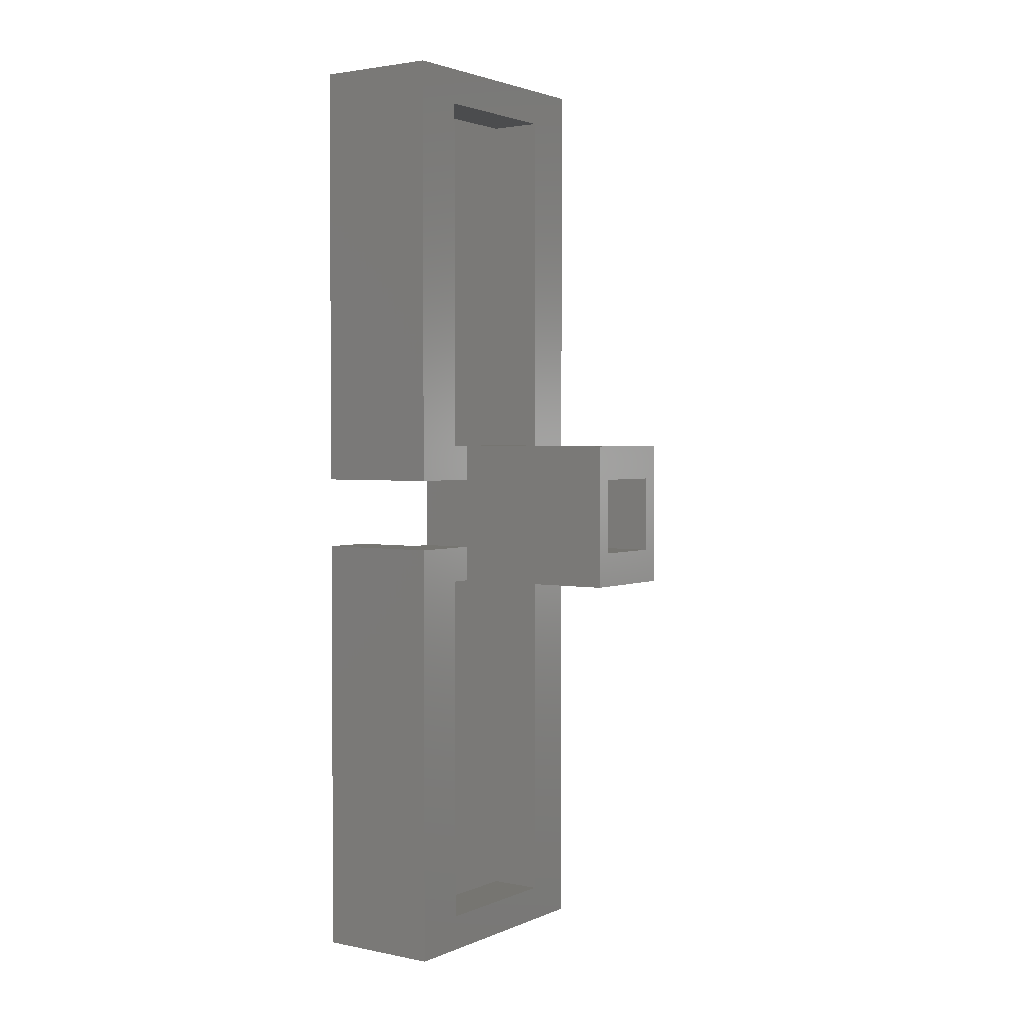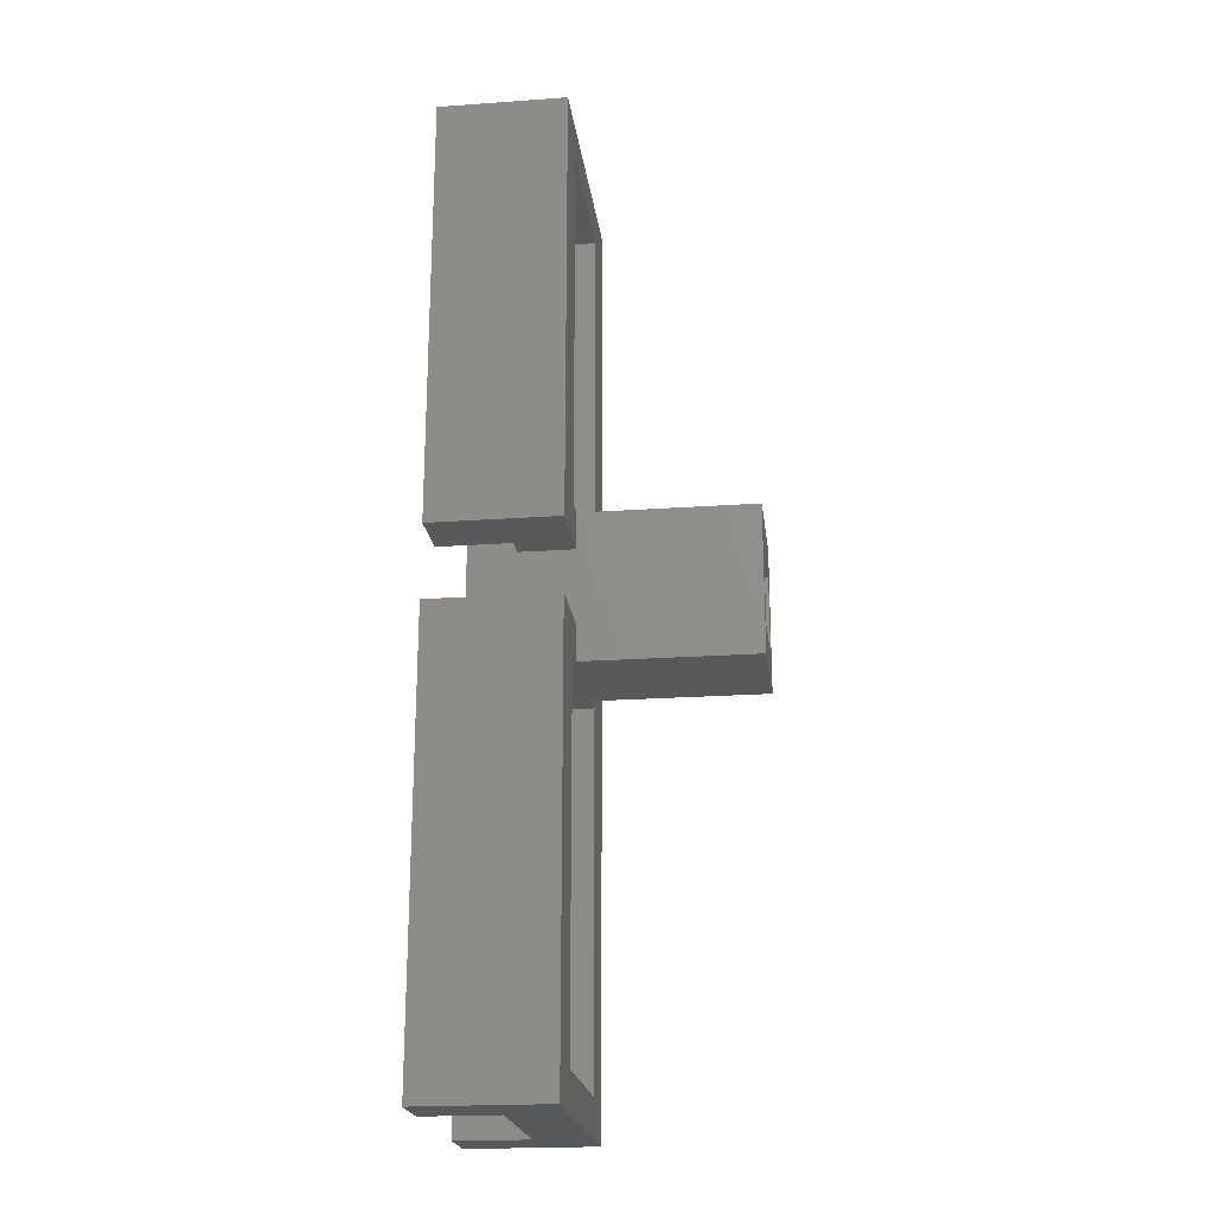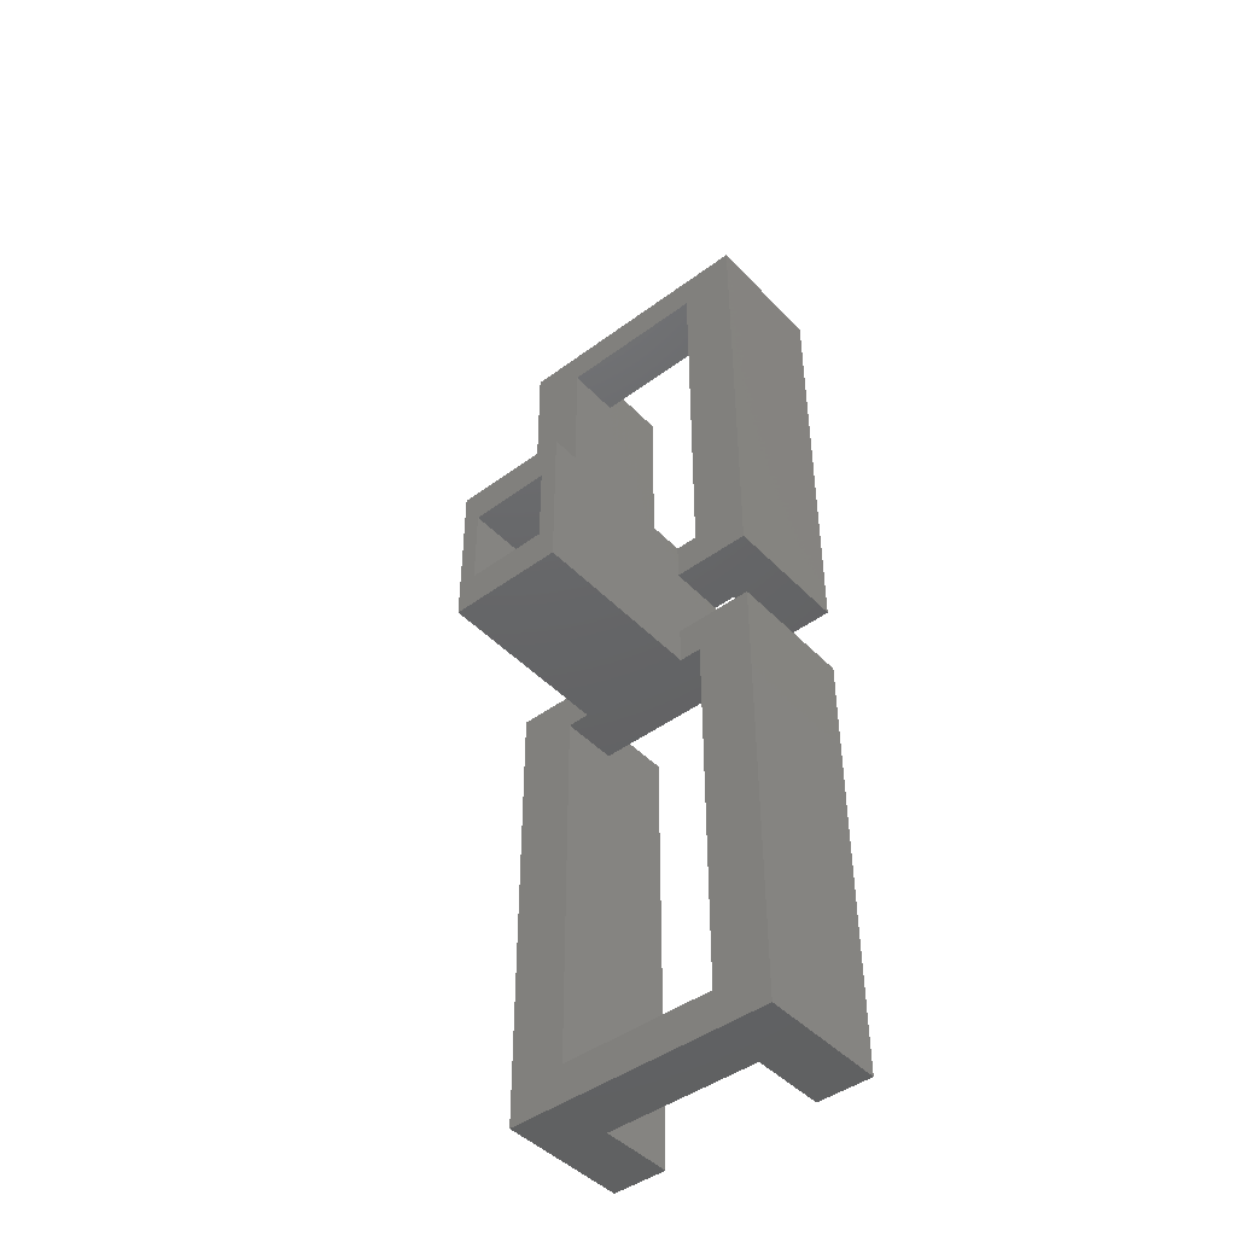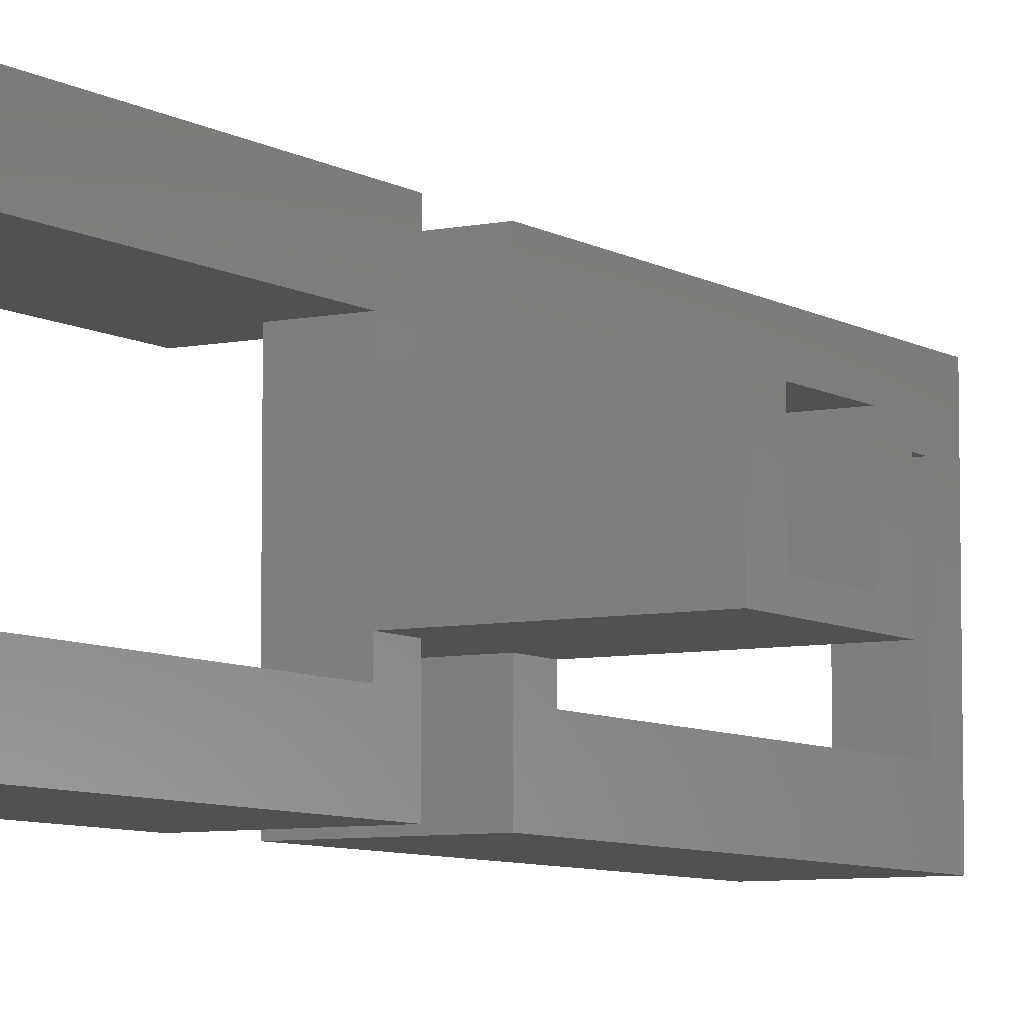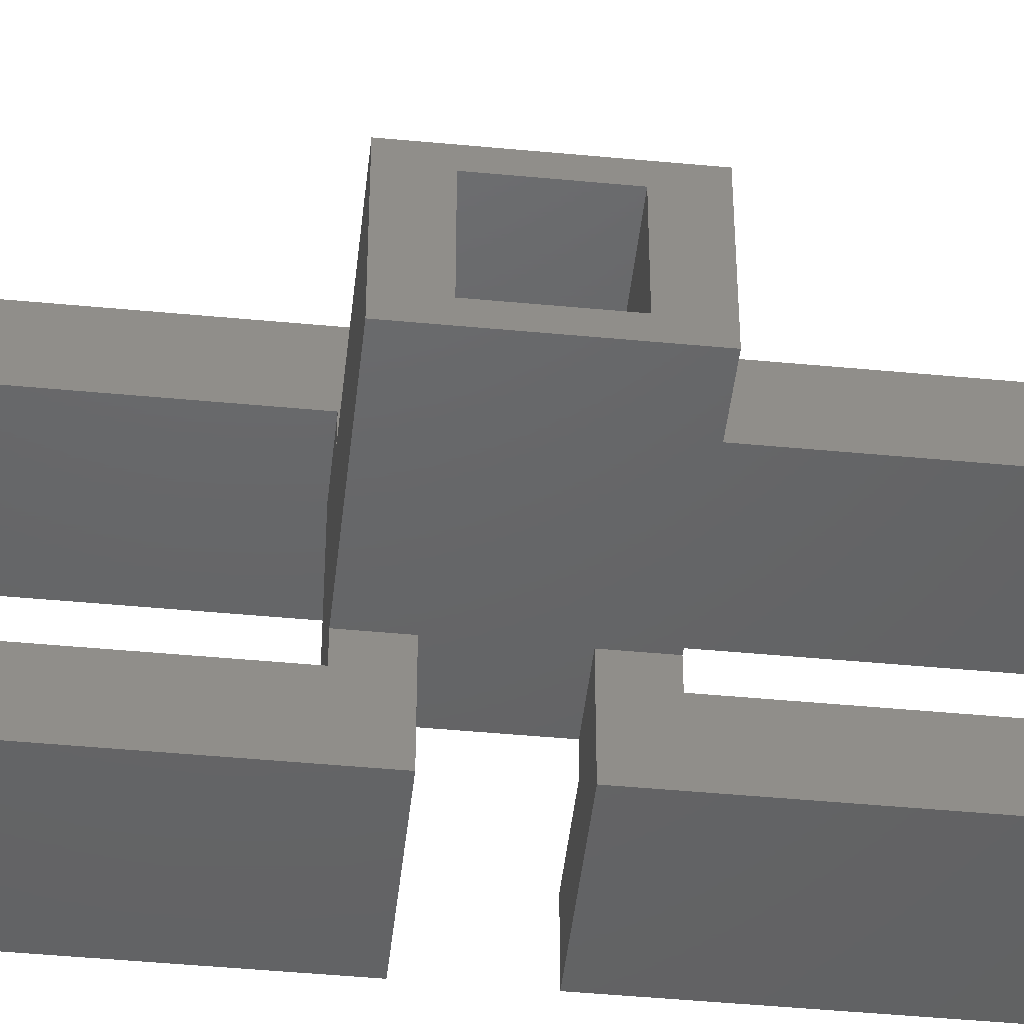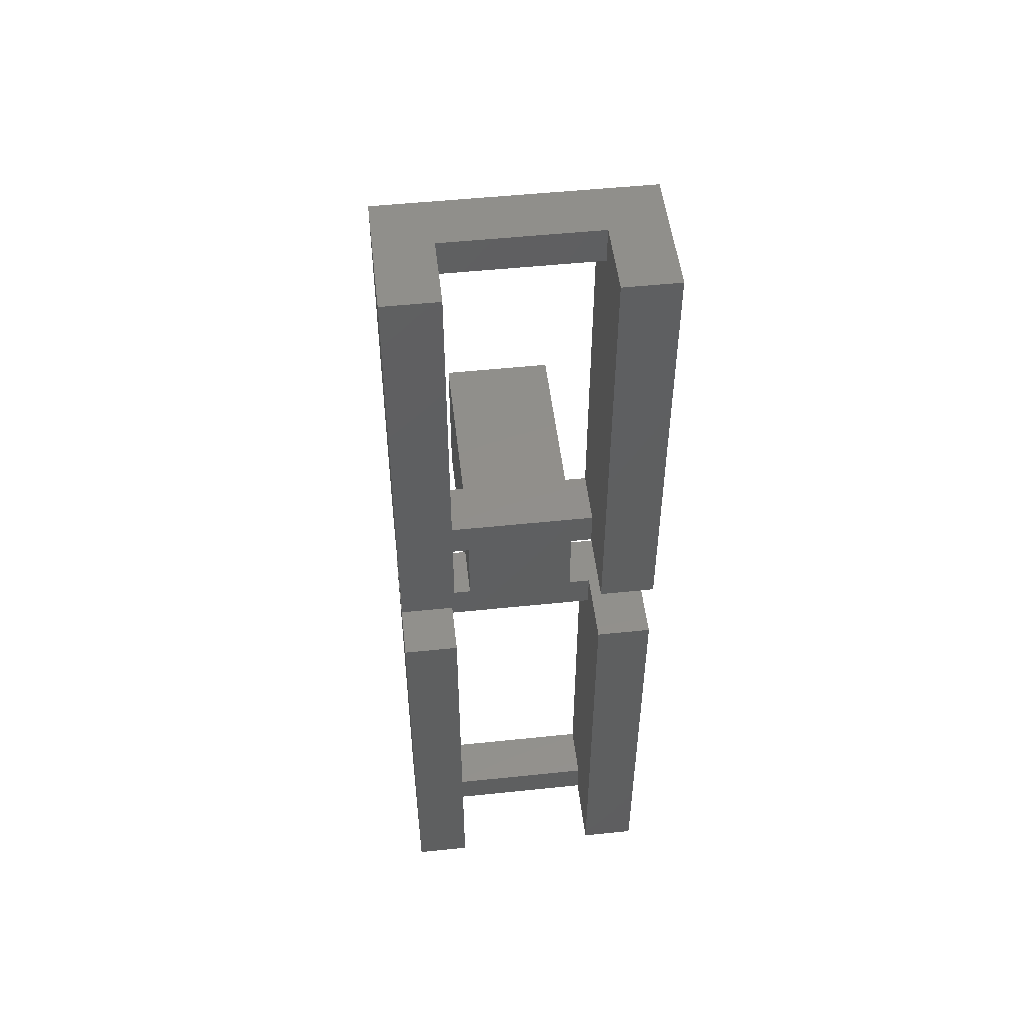
<metadata>
{"format":"stl","ext":"stl","renderer":"f3d","projection":"perspective","resolution":1024,"background":"white","views":[{"elev":2.4,"azim":-144.9,"up":"+Y"},{"elev":-21.5,"azim":-172.9,"up":"+Y"},{"elev":-45.6,"azim":-49.6,"up":"+Y"},{"elev":-7.1,"azim":-149.0,"up":"+Z"},{"elev":-46.1,"azim":-96.2,"up":"+Z"},{"elev":50.9,"azim":83.5,"up":"+Y"}]}
</metadata>
<code>
# stl→obj: 72 verts, 148 faces
v -3 -2.1 -2.1
v -3 -2.1 2.1
v -3 2.1 -2.1
v -3 2.1 2.1
v 0 24 -4.175
v 0 2 -7.175
v 0 4 -4.175
v 0 2 -3
v 0 4 -3
v 0 26 -7.175
v 0 24 4.175
v 0 26 7.175
v 0 4 4.175
v 0 2 7.175
v 0 4 3
v 0 2 3
v 0 -26 -7.175
v 0 -4 -4.175
v 0 -2 -7.175
v 0 -4 -3
v 0 -2 -3
v 0 -24 -4.175
v 0 -26 7.175
v 0 -24 4.175
v 0 -2 7.175
v 0 -4 4.175
v 0 -2 3
v 0 -4 3
v -9.35 -4 -3
v -9.35 -2.1 -2.1
v -9.35 4 -3
v -9.35 2.1 -2.1
v -9.35 4 3
v -9.35 2.1 2.1
v -9.35 -4 3
v -9.35 -2.1 2.1
v 3 4 -4.175
v 3 4 4.175
v 3 -2 3
v 3 2 3
v 3 2 -3
v 3 -2 -3
v 3 -4 4.175
v 3 -4 -4.175
v 3 2 4.175
v 3 2 -4.175
v 3 -2 -4.175
v 3 -2 4.175
v 7 -2 -7.175
v 7 -2 -4.175
v 7 -2 7.175
v 7 -2 4.175
v 7 2 -7.175
v 7 2 -4.175
v 7 2 7.175
v 7 2 4.175
v 7 -26 -7.175
v 7 -26 -4.175
v 7 26 -7.175
v 7 26 -4.175
v 7 26 4.175
v 7 26 7.175
v 7 -26 4.175
v 7 -26 7.175
v 3 -24 4.175
v 3 -26 4.175
v 3 24 4.175
v 3 26 4.175
v 3 24 -4.175
v 3 26 -4.175
v 3 -26 -4.175
v 3 -24 -4.175
f 1 2 3
f 3 2 4
f 5 6 7
f 7 6 8
f 7 8 9
f 6 5 10
f 10 5 11
f 10 11 12
f 12 11 13
f 12 13 14
f 14 13 15
f 14 15 16
f 17 18 19
f 19 18 20
f 19 20 21
f 18 17 22
f 22 17 23
f 22 23 24
f 24 23 25
f 24 25 26
f 26 25 27
f 26 27 28
f 29 30 31
f 31 30 32
f 31 32 33
f 33 32 34
f 33 34 35
f 35 34 36
f 35 36 29
f 29 36 30
f 37 7 9
f 37 9 15
f 37 15 13
f 37 13 38
f 9 31 15
f 15 31 33
f 33 35 28
f 33 28 27
f 33 27 16
f 33 16 15
f 39 40 27
f 27 40 16
f 29 31 9
f 29 9 8
f 29 8 21
f 29 21 20
f 41 42 8
f 8 42 21
f 43 26 28
f 43 28 20
f 43 20 18
f 43 18 44
f 28 35 20
f 20 35 29
f 4 2 34
f 34 2 36
f 1 30 2
f 2 30 36
f 4 34 3
f 3 34 32
f 1 3 30
f 30 3 32
f 38 45 40
f 38 40 41
f 38 41 46
f 38 46 37
f 44 47 42
f 44 42 39
f 44 39 48
f 44 48 43
f 39 42 40
f 40 42 41
f 21 42 19
f 19 42 47
f 19 47 49
f 49 47 50
f 51 52 25
f 25 52 48
f 25 48 27
f 27 48 39
f 53 54 6
f 6 54 46
f 6 46 8
f 8 46 41
f 16 40 14
f 14 40 45
f 14 45 55
f 55 45 56
f 57 49 58
f 58 49 50
f 53 59 54
f 54 59 60
f 56 61 55
f 55 61 62
f 63 52 64
f 64 52 51
f 64 51 23
f 23 51 25
f 43 48 52
f 43 52 65
f 43 65 24
f 43 24 26
f 63 66 52
f 52 66 65
f 55 62 14
f 14 62 12
f 67 68 61
f 67 61 38
f 67 38 13
f 67 13 11
f 56 45 61
f 61 45 38
f 69 5 7
f 69 7 37
f 69 37 60
f 69 60 70
f 54 60 46
f 46 60 37
f 59 53 10
f 10 53 6
f 62 61 12
f 12 61 68
f 12 68 10
f 10 68 70
f 10 70 59
f 59 70 60
f 49 57 19
f 19 57 17
f 57 58 17
f 17 58 71
f 17 71 23
f 23 71 66
f 23 66 64
f 64 66 63
f 44 18 22
f 44 22 72
f 44 72 50
f 44 50 47
f 58 50 71
f 71 50 72
f 71 72 66
f 66 72 65
f 69 70 67
f 67 70 68
f 67 11 69
f 69 11 5
f 65 72 24
f 24 72 22

</code>
